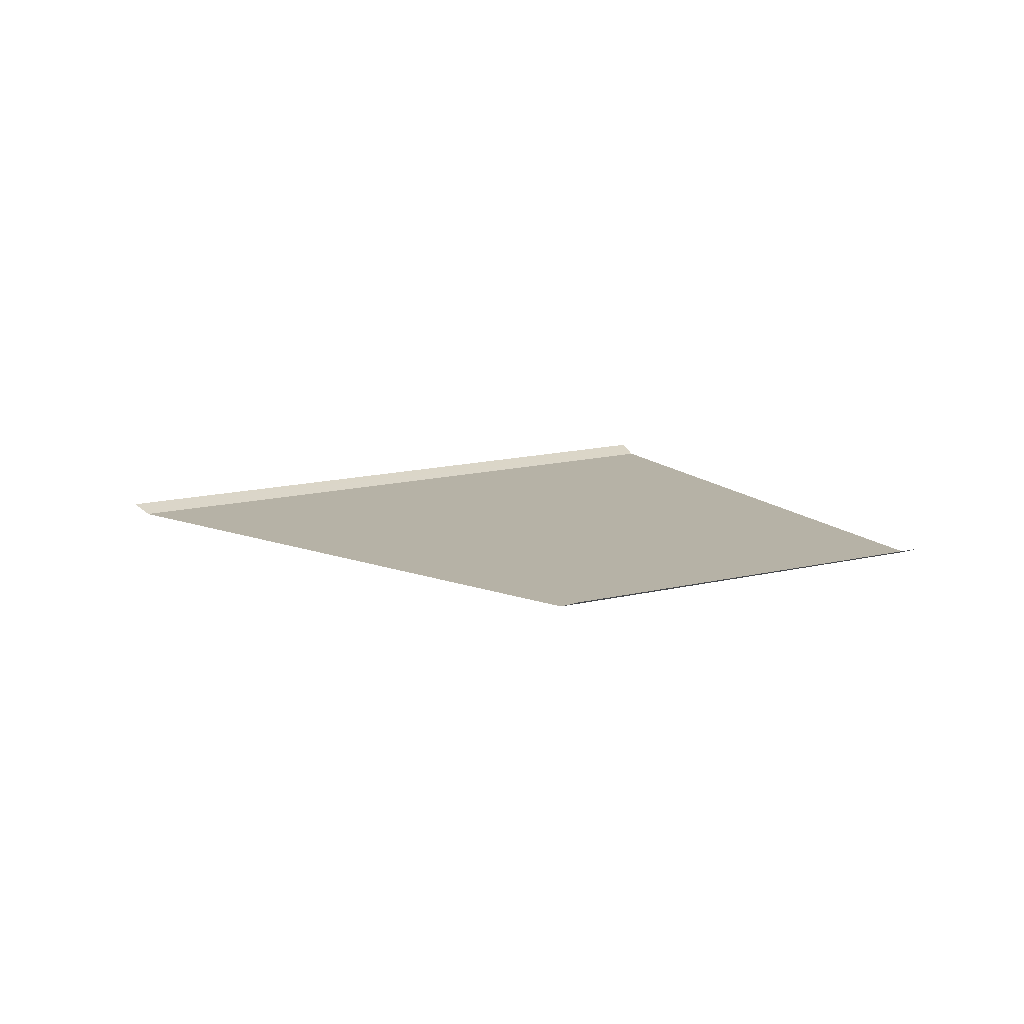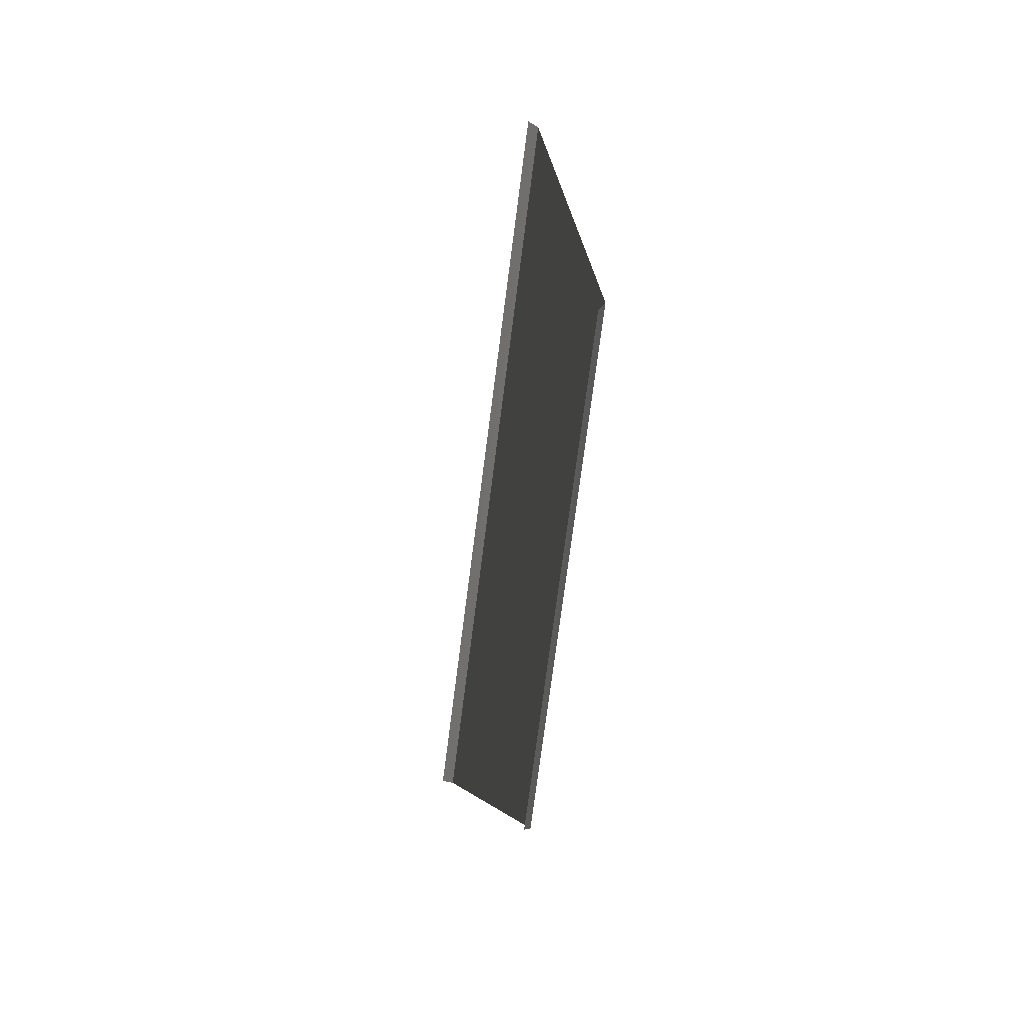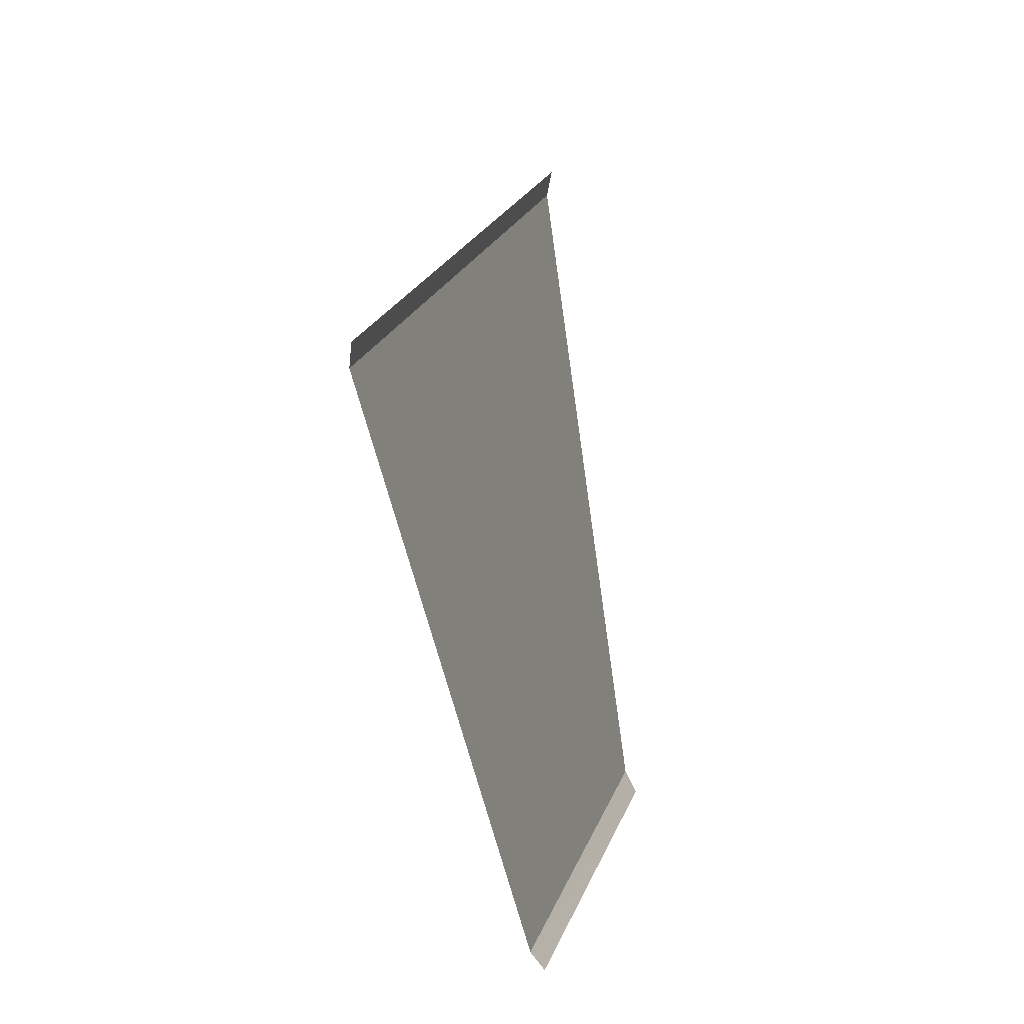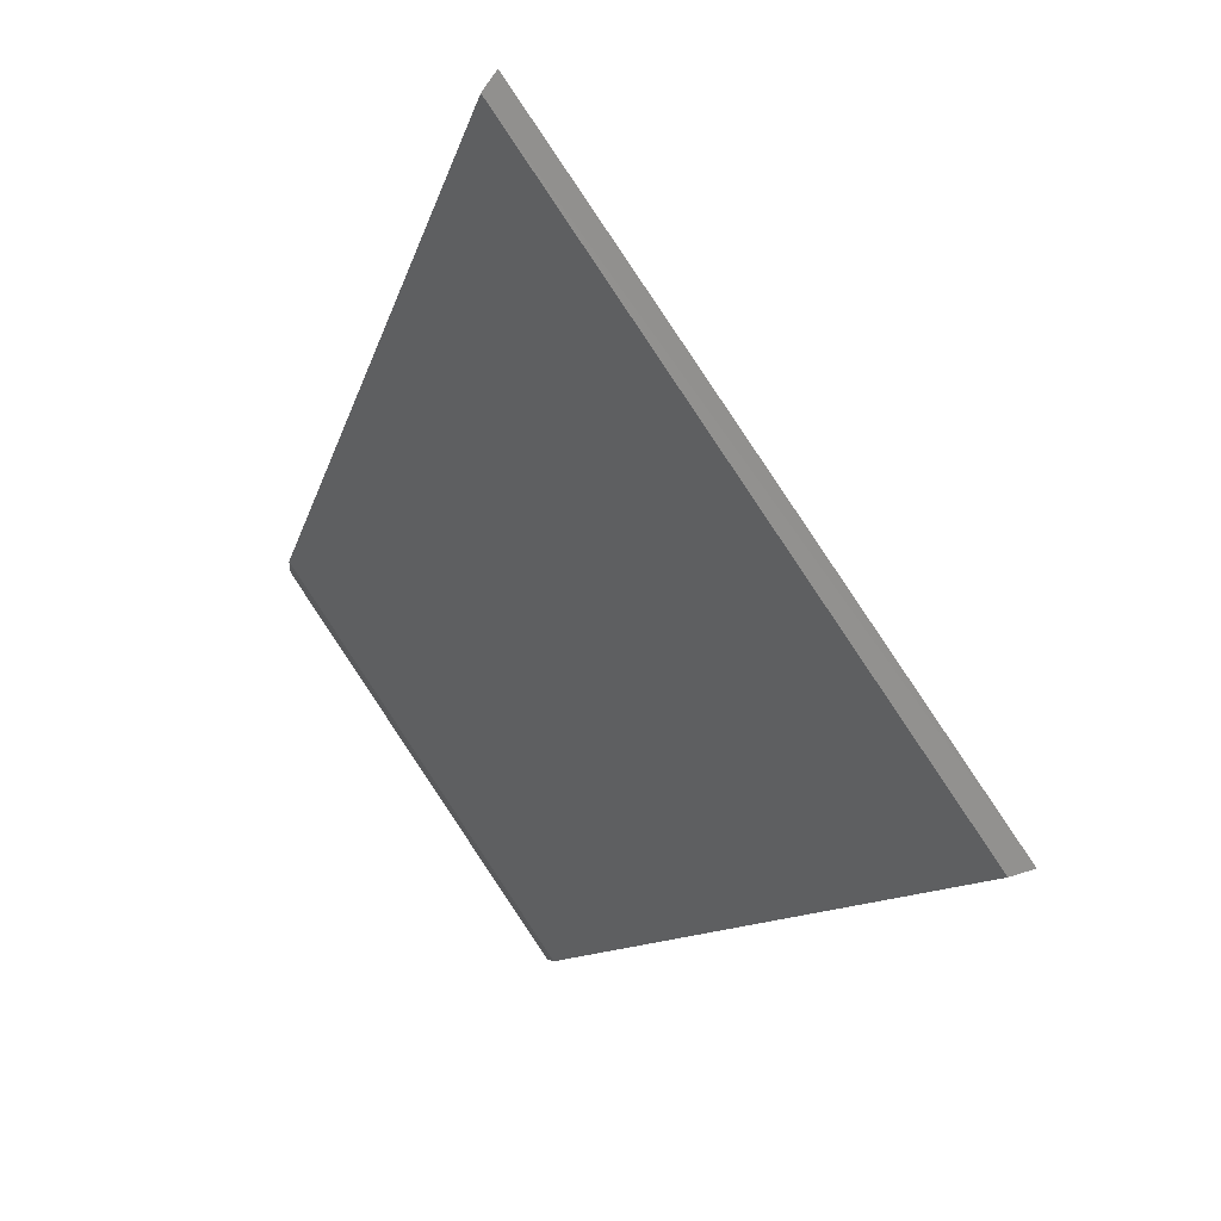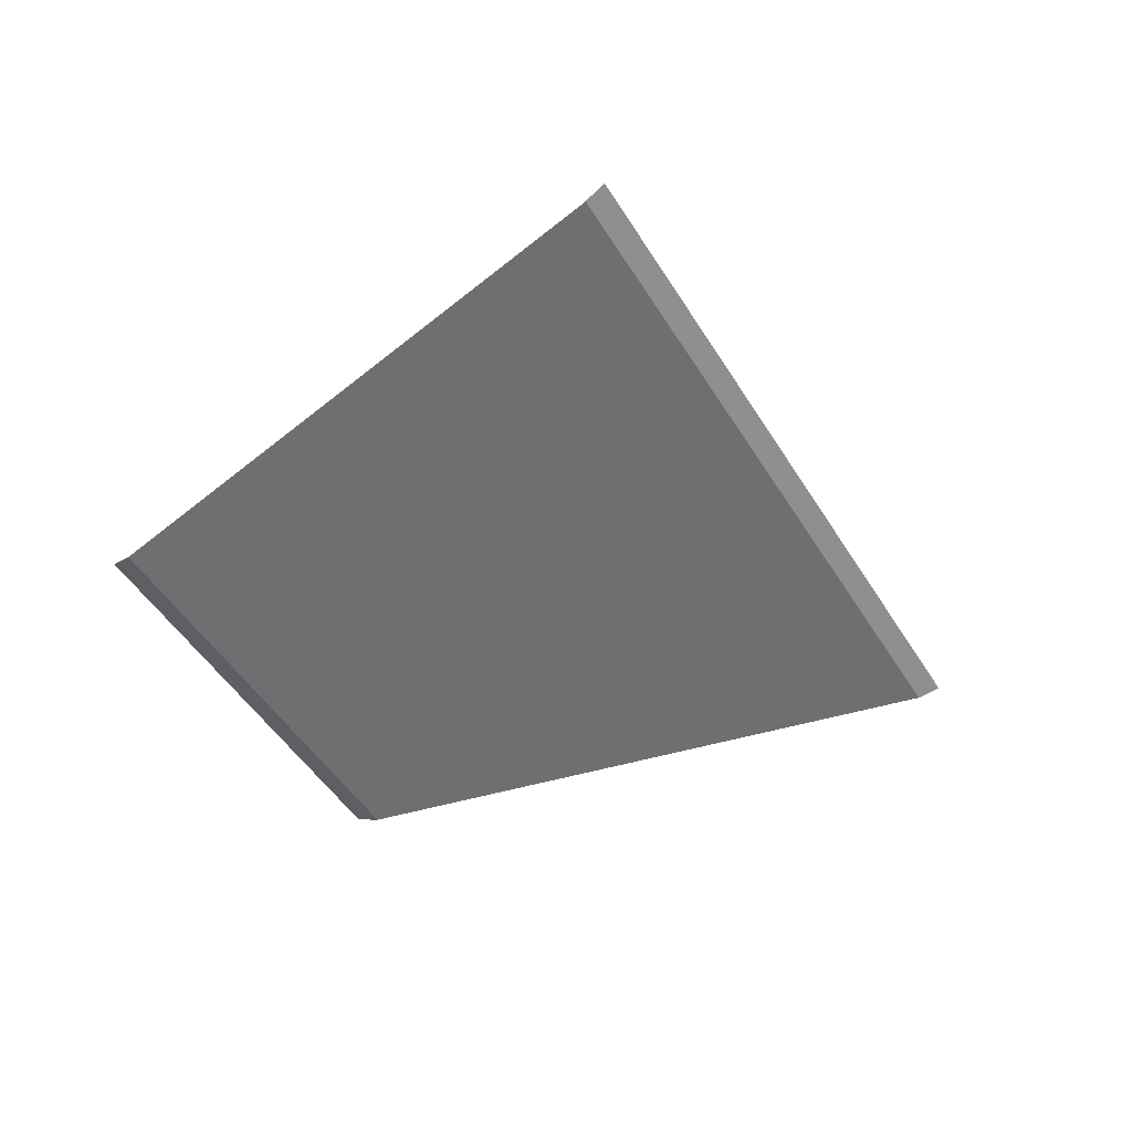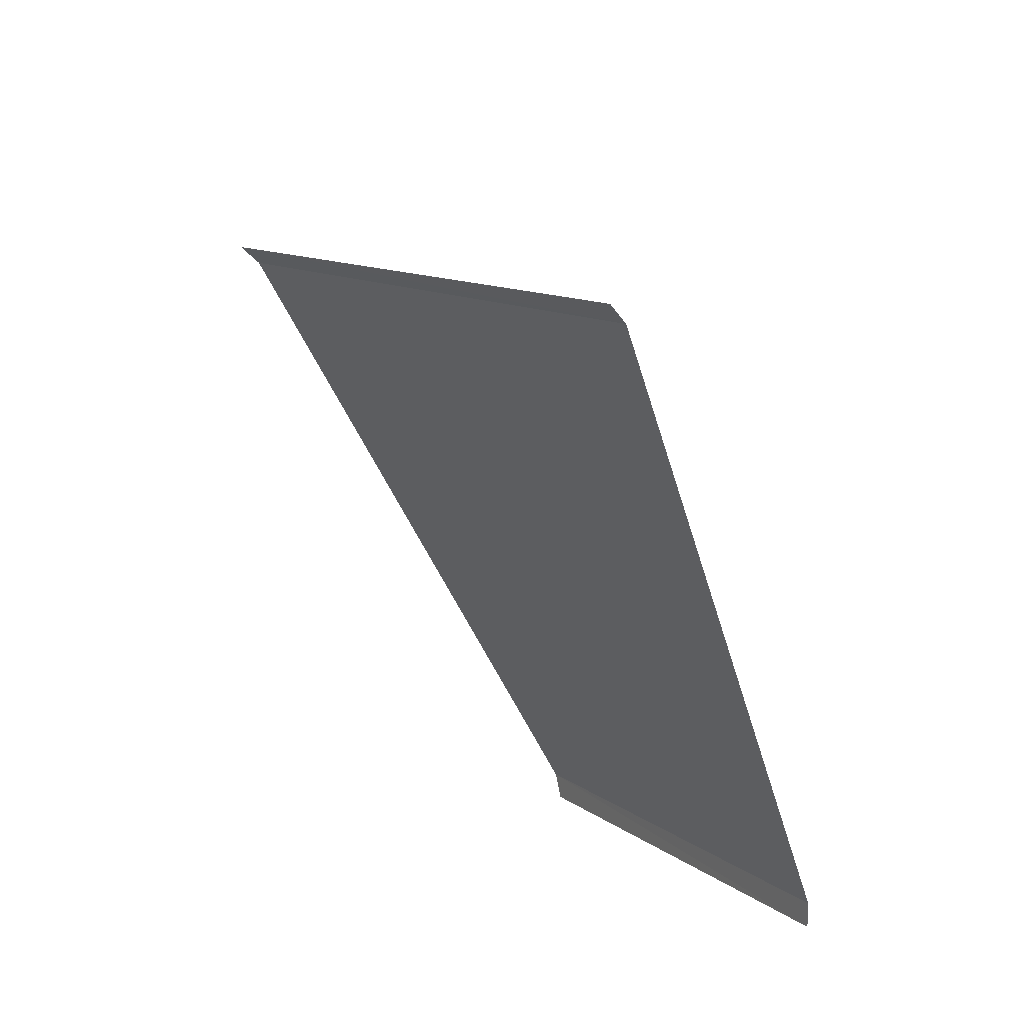
<metadata>
{"format":"obj","ext":"obj","renderer":"f3d","projection":"perspective","resolution":1024,"background":"white","views":[{"elev":12.3,"azim":3.2,"up":"+Z"},{"elev":-41.3,"azim":80.9,"up":"+Y"},{"elev":-19.1,"azim":-72.7,"up":"+Y"},{"elev":33.6,"azim":-132.4,"up":"+Y"},{"elev":-54.8,"azim":158.3,"up":"+Z"},{"elev":54.0,"azim":51.3,"up":"+Y"}]}
</metadata>
<code>
o RoadBlock.143
v -11.27 -2.344 0.01585
v -11.23 -2.414 0.04401
v -11.76 -1.404 0.01624
v -12.49 -3.193 0.01853
v -12.43 -3.241 0.04663
v -13.33 -2.537 0.01962
v -14.16 -1.882 0.02072
v -14.22 -1.833 0.04898
v -12.26 -0.4642 0.01663
v -12.29 -0.3945 0.04483
f 4 2 1
f 7 6 3
f 9 8 7
f 4 5 2
f 4 1 6
f 1 3 6
f 3 9 7
f 9 10 8

</code>
